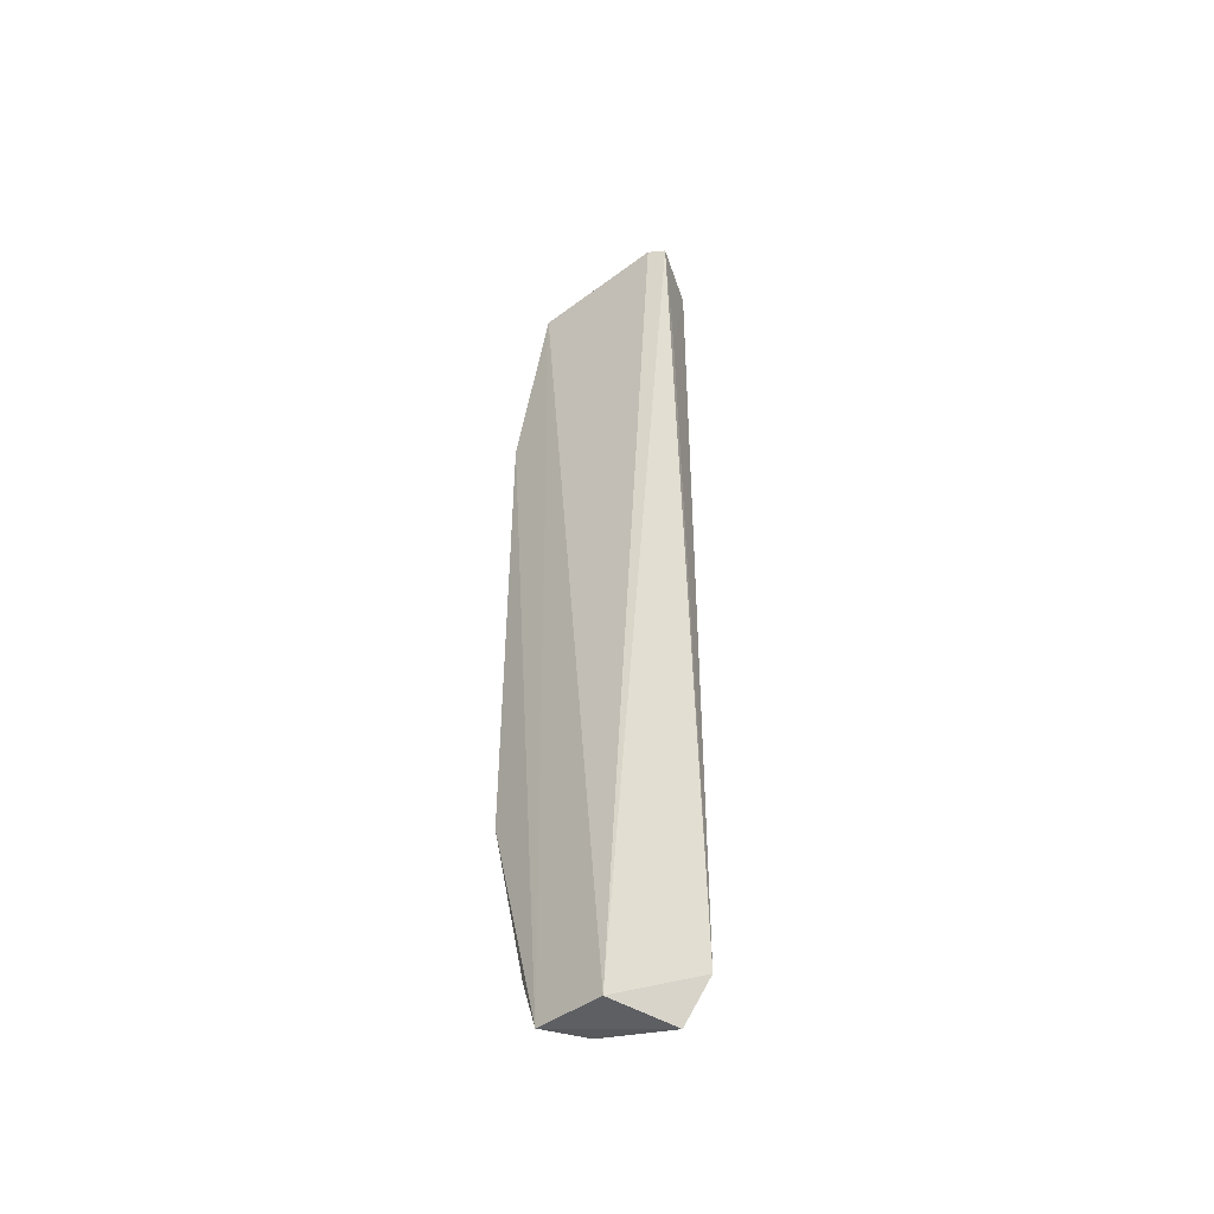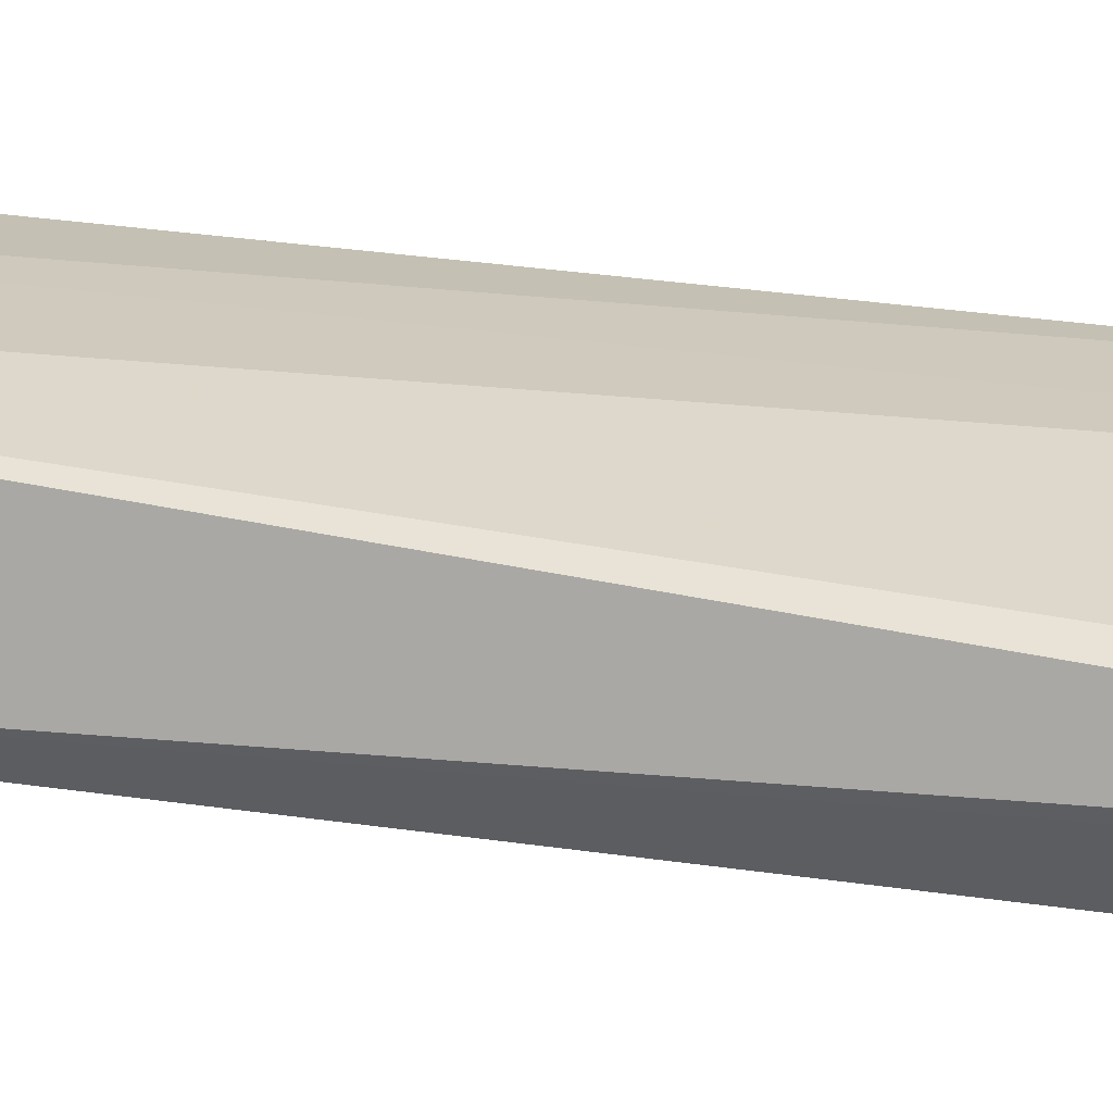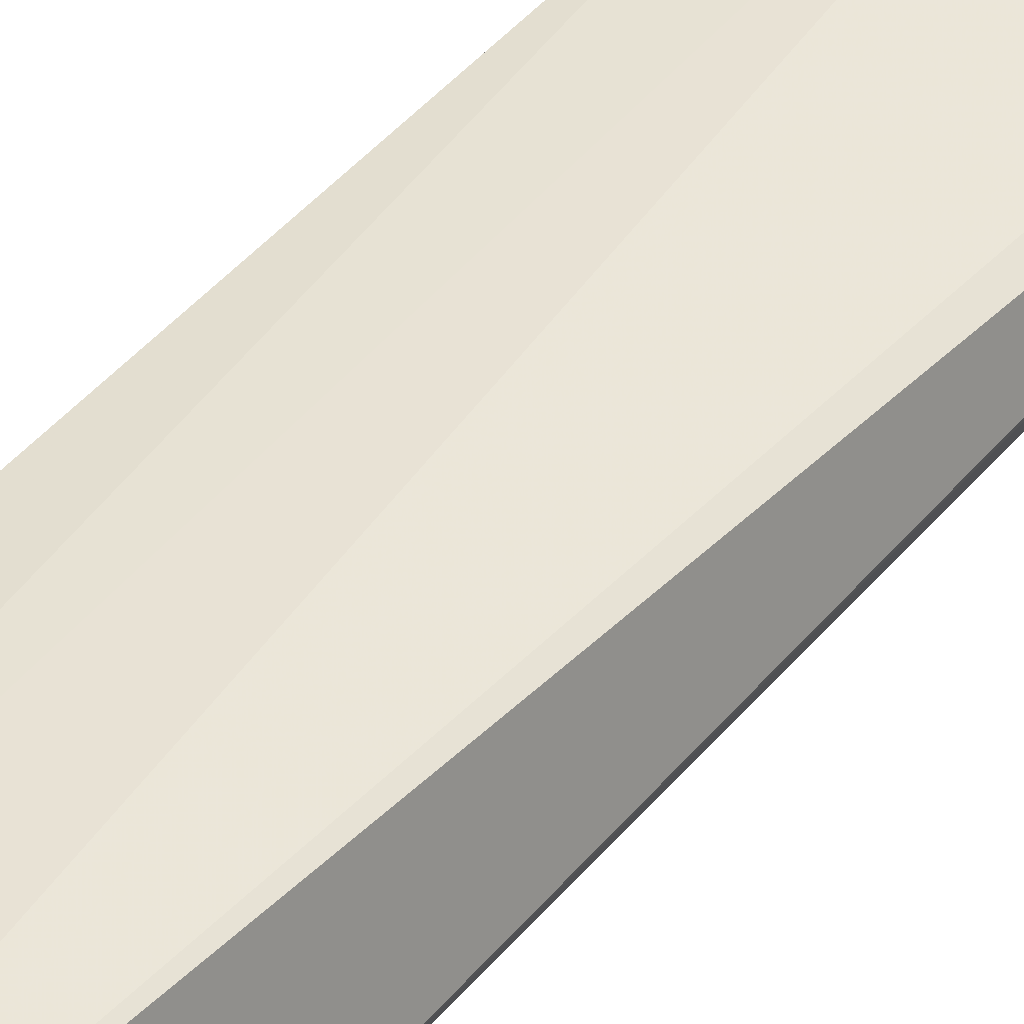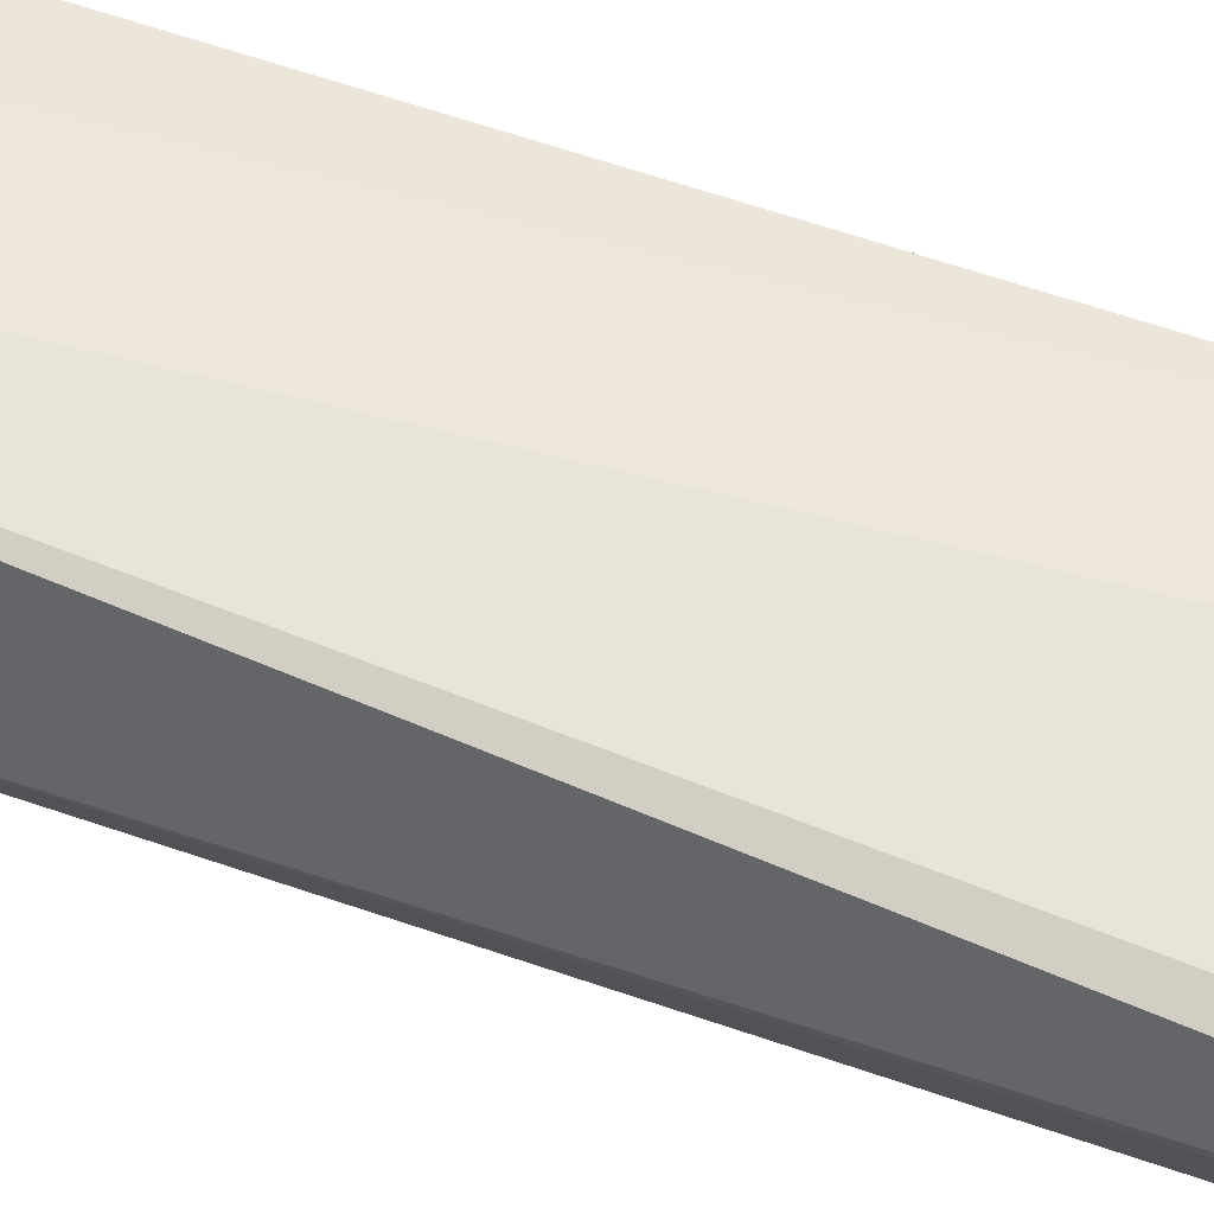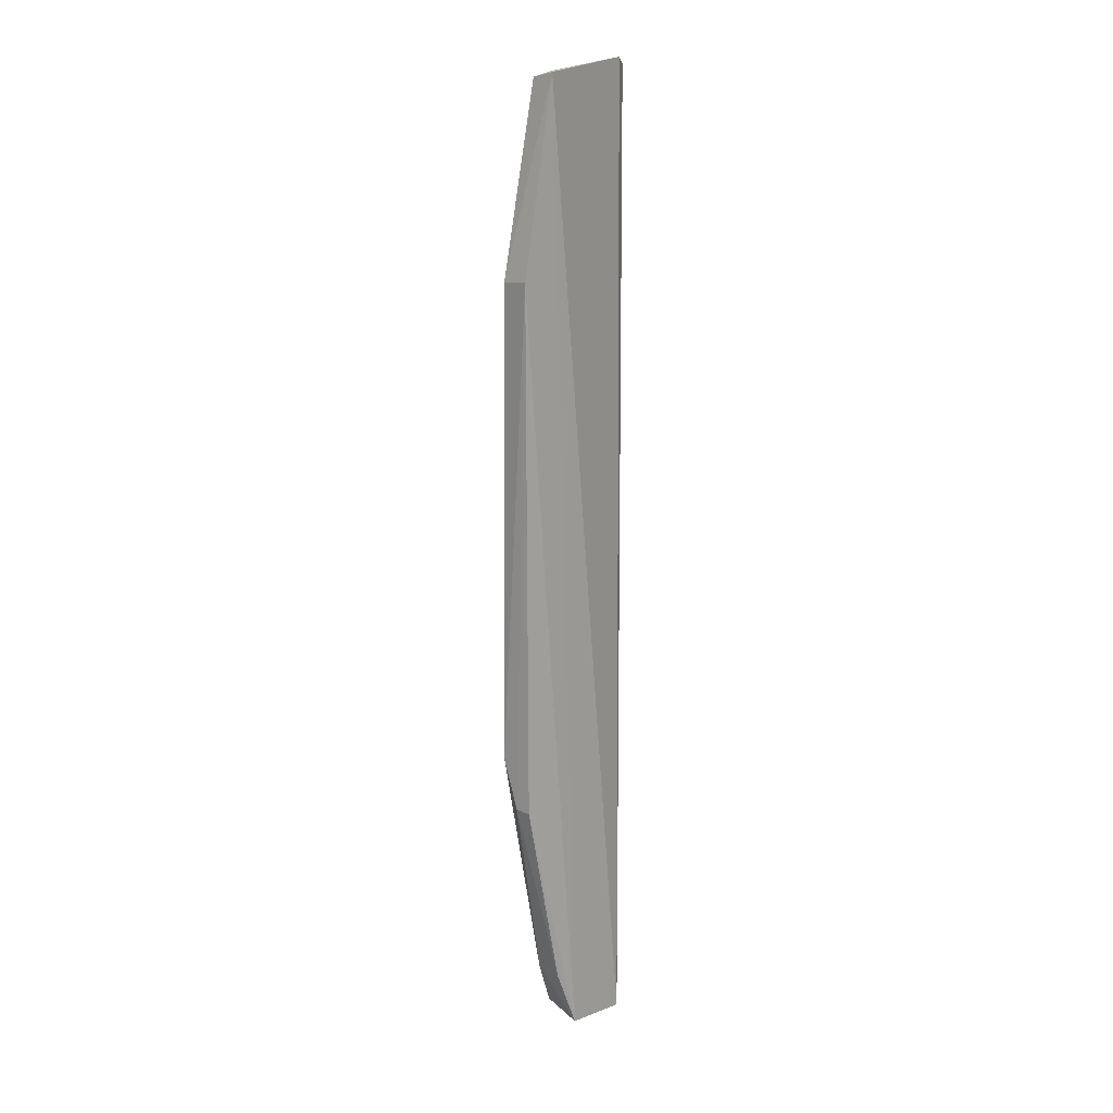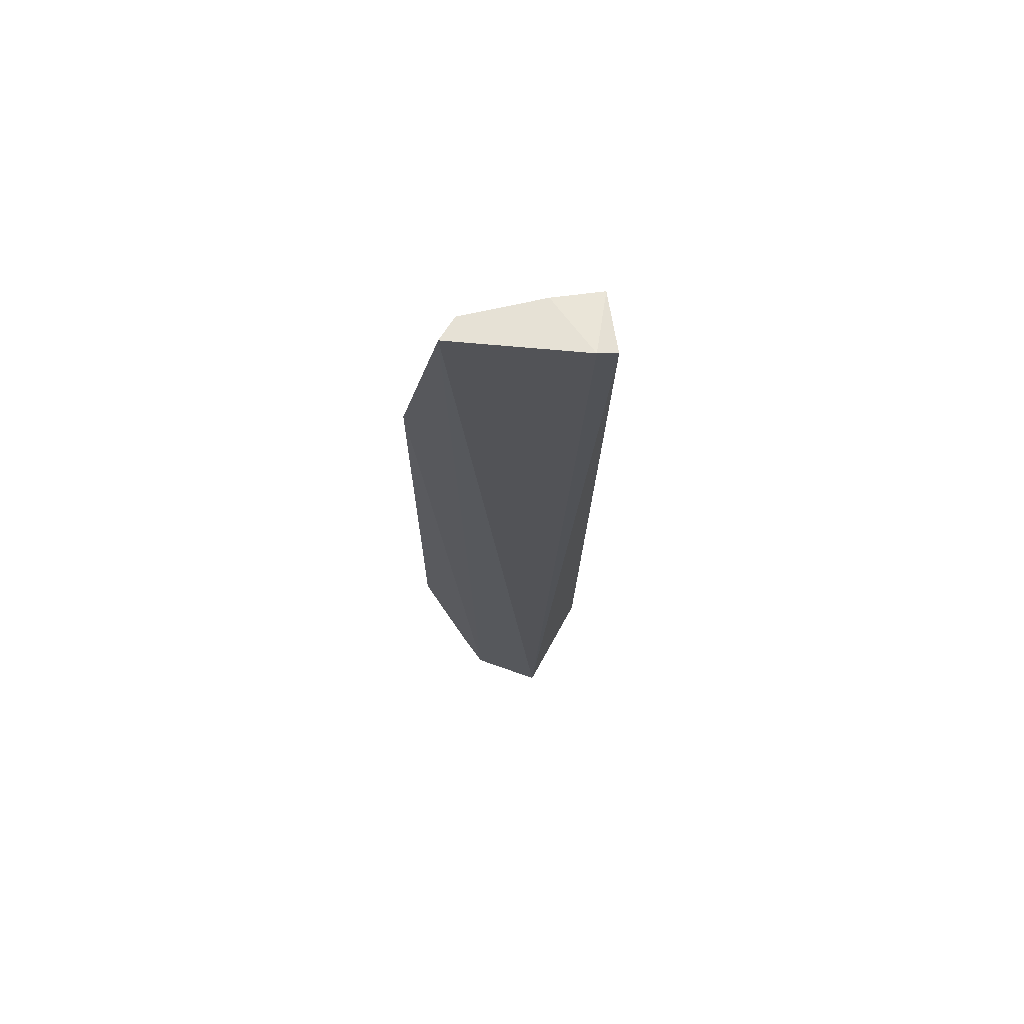
<metadata>
{"format":"obj","ext":"obj","renderer":"f3d","projection":"perspective","resolution":1024,"background":"white","views":[{"elev":-47.4,"azim":44.7,"up":"+Y"},{"elev":23.4,"azim":105.1,"up":"+Z"},{"elev":41.6,"azim":35.3,"up":"+Z"},{"elev":50.9,"azim":111.7,"up":"+Z"},{"elev":12.5,"azim":-52.4,"up":"+Y"},{"elev":69.9,"azim":17.2,"up":"+Y"}]}
</metadata>
<code>
v -0.09716 0.03242 0.02221
v -0.09962 -0.03545 0.02435
v -0.09783 -0.03151 0.01788
v -0.09784 0.03144 0.01774
v -0.1093 0.01799 0.02363
v -0.09597 0.03197 0.02163
v -0.1063 0.03117 0.02357
v -0.1091 -0.01794 0.02263
v -0.09645 0.02199 0.02056
v -0.1047 -0.03485 0.02428
v -0.1009 0.03142 0.01912
v -0.1041 -0.01817 0.01925
v -0.1092 -0.01798 0.02376
v -0.1036 -0.03444 0.02109
v -0.1088 0.01791 0.02156
v -0.1062 -0.03091 0.02389
v -0.09894 -0.03518 0.01918
v -0.109 -0.01447 0.02147
v -0.1059 0.03092 0.02169
v -0.1041 0.02153 0.01931
v -0.1059 -0.03078 0.02205
f 6 4 1
f 6 1 2
f 6 2 3
f 7 2 1
f 9 6 3
f 9 3 4
f 9 4 6
f 10 7 5
f 10 2 7
f 11 7 1
f 11 1 4
f 12 4 3
f 13 10 5
f 13 5 8
f 14 12 3
f 15 5 7
f 16 13 8
f 16 10 13
f 17 14 3
f 17 3 2
f 17 2 10
f 17 10 14
f 18 12 14
f 18 8 5
f 18 5 15
f 19 15 7
f 19 7 11
f 20 11 4
f 20 4 12
f 20 18 15
f 20 12 18
f 20 19 11
f 20 15 19
f 21 14 10
f 21 10 16
f 21 16 8
f 21 18 14
f 21 8 18

</code>
